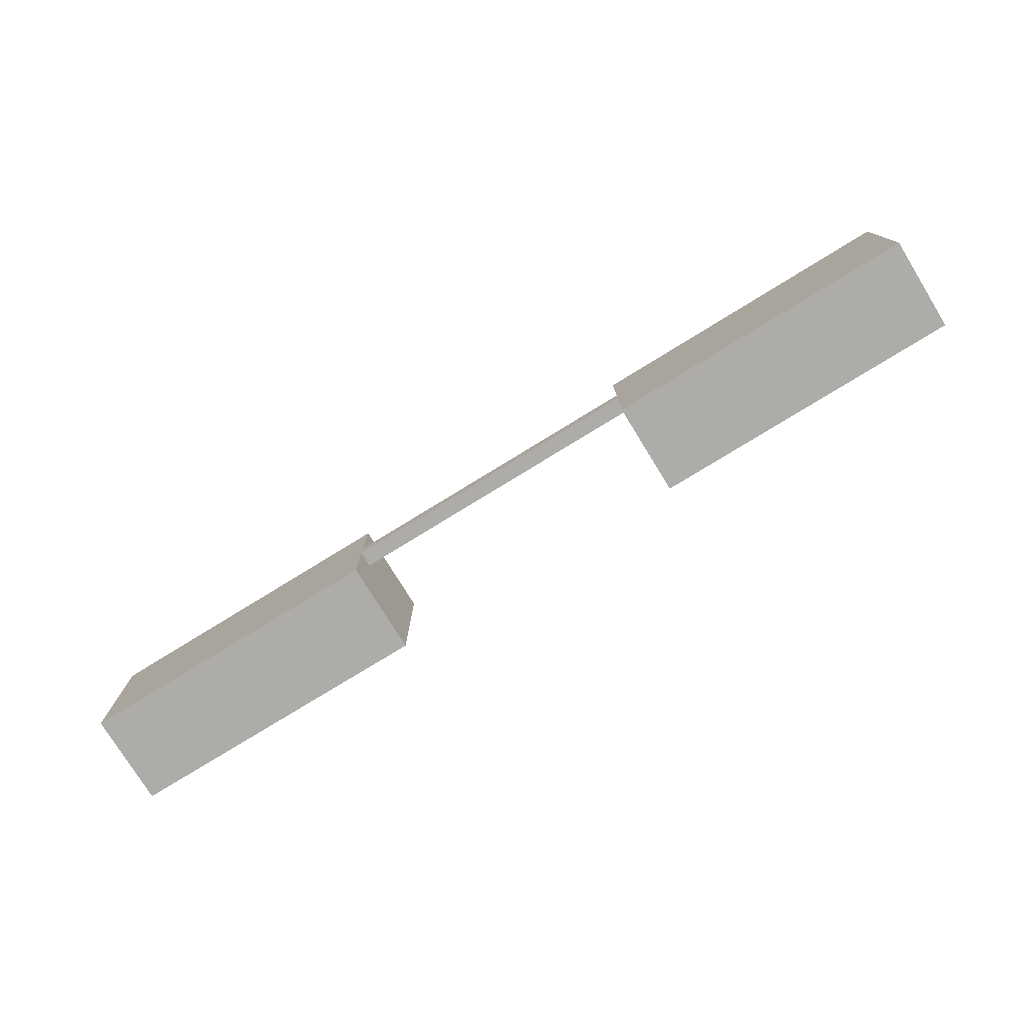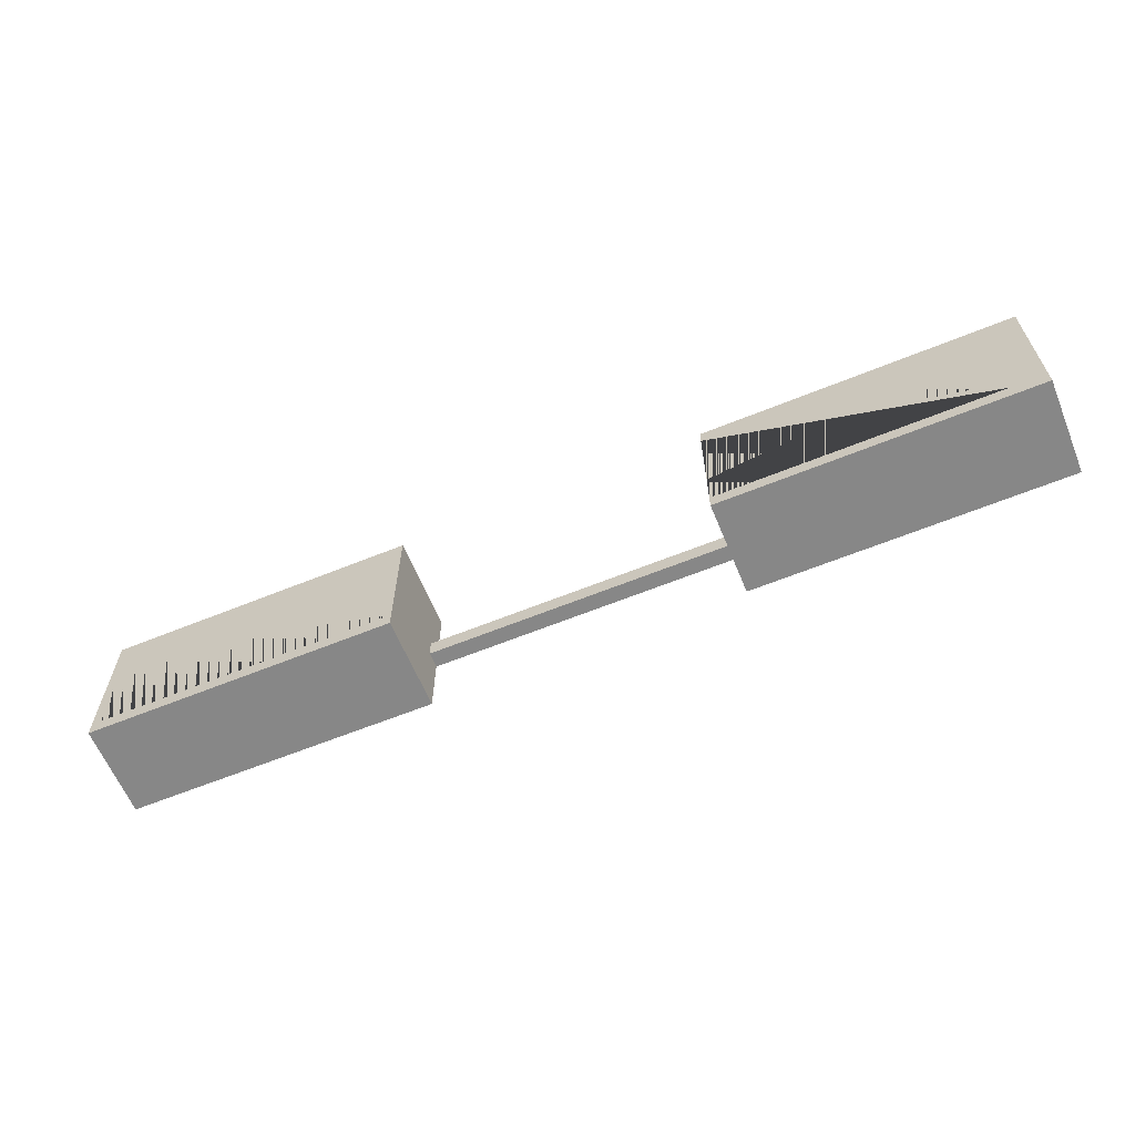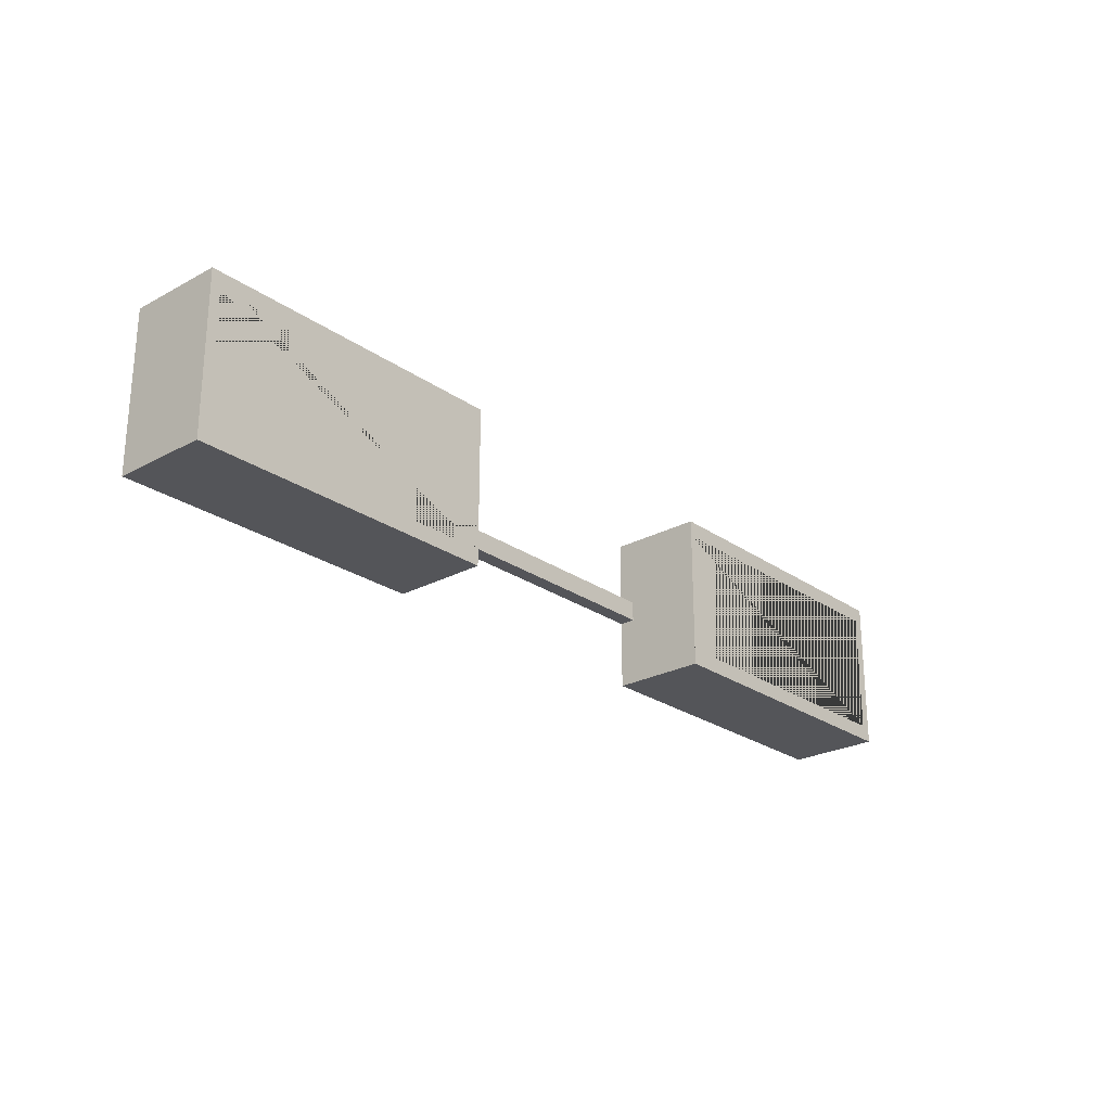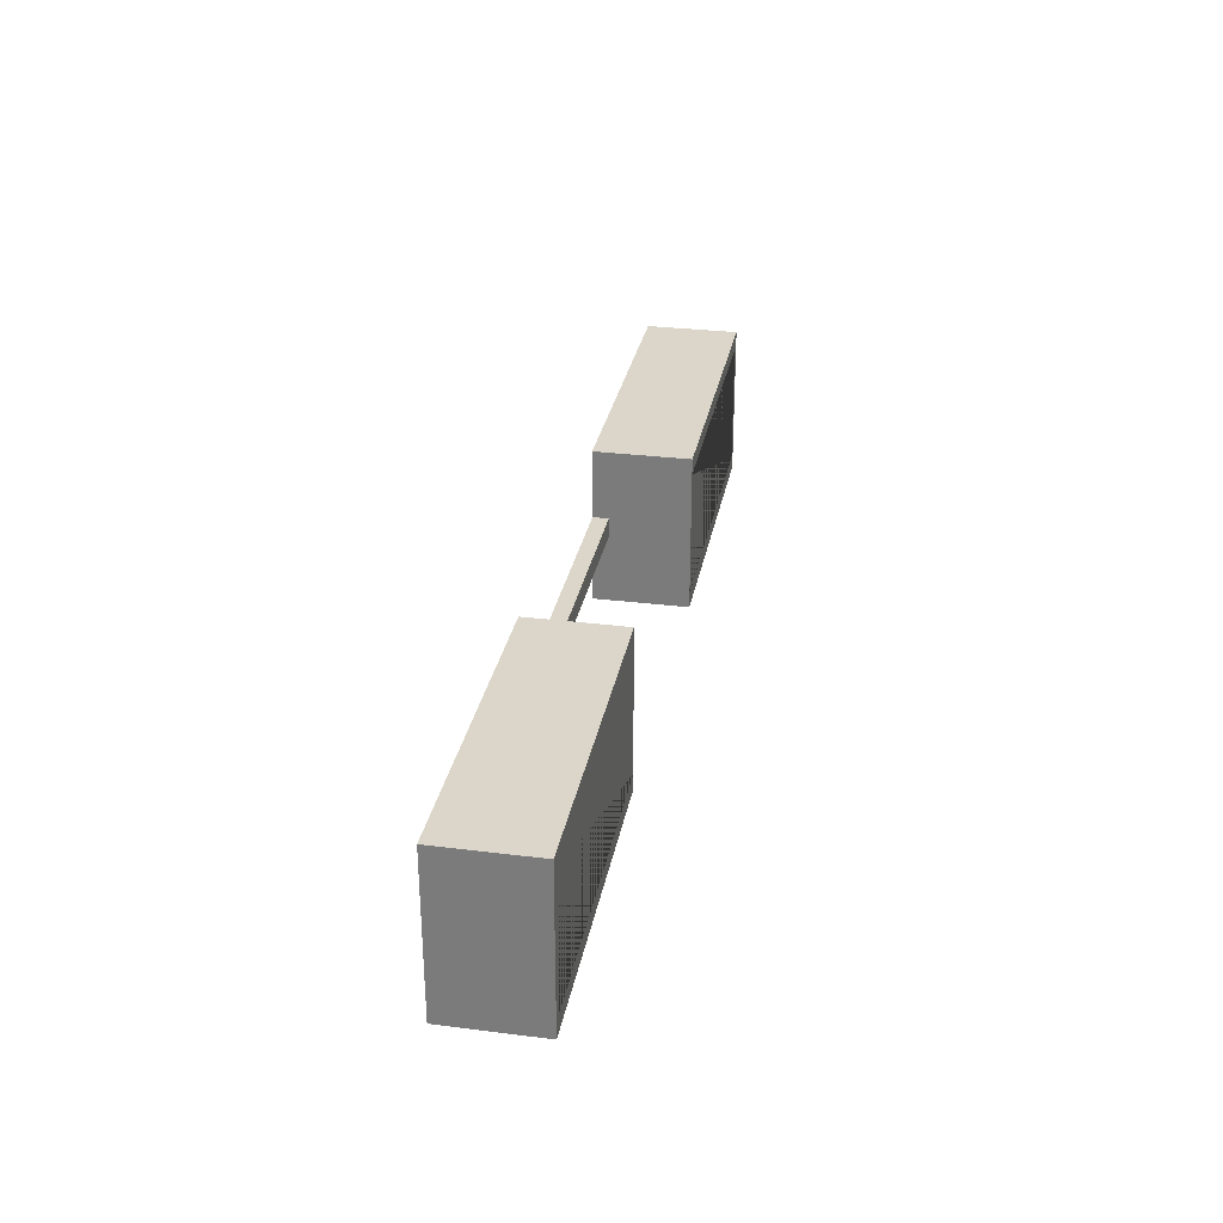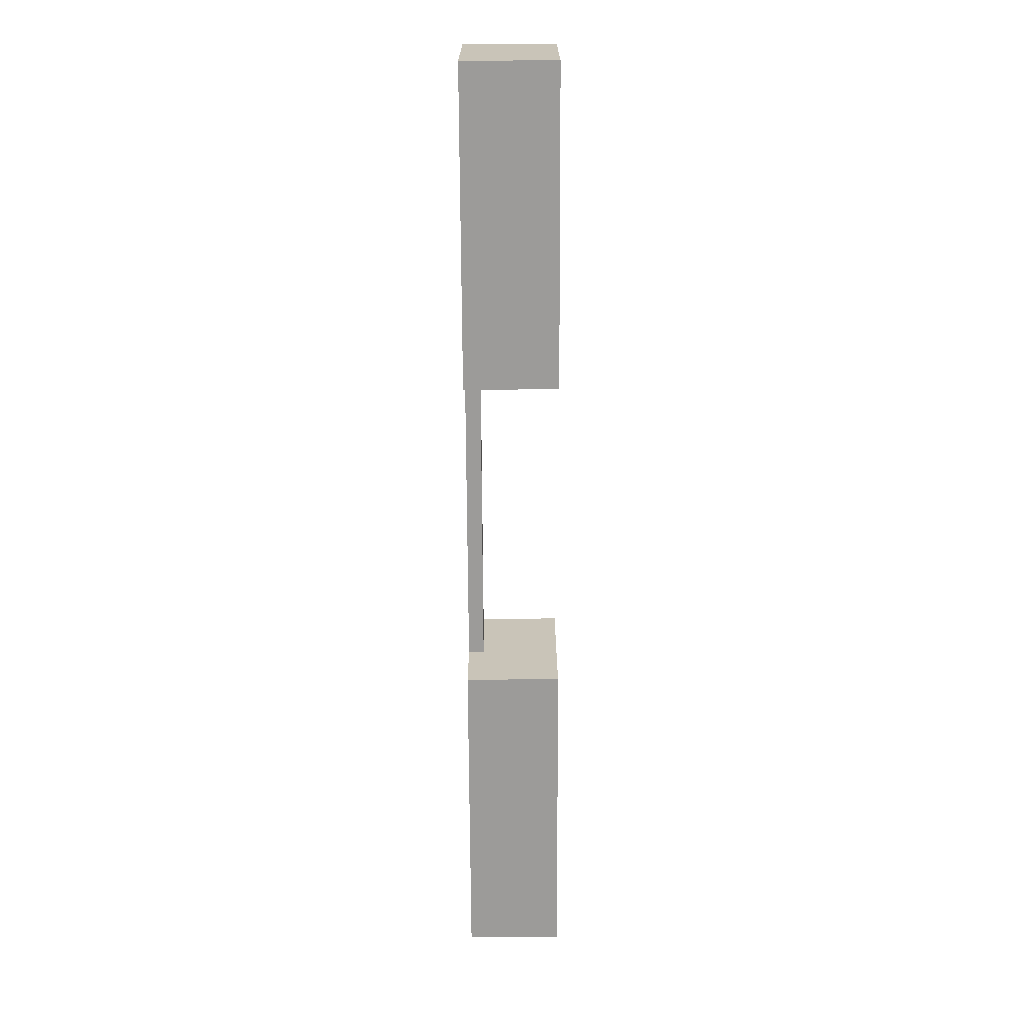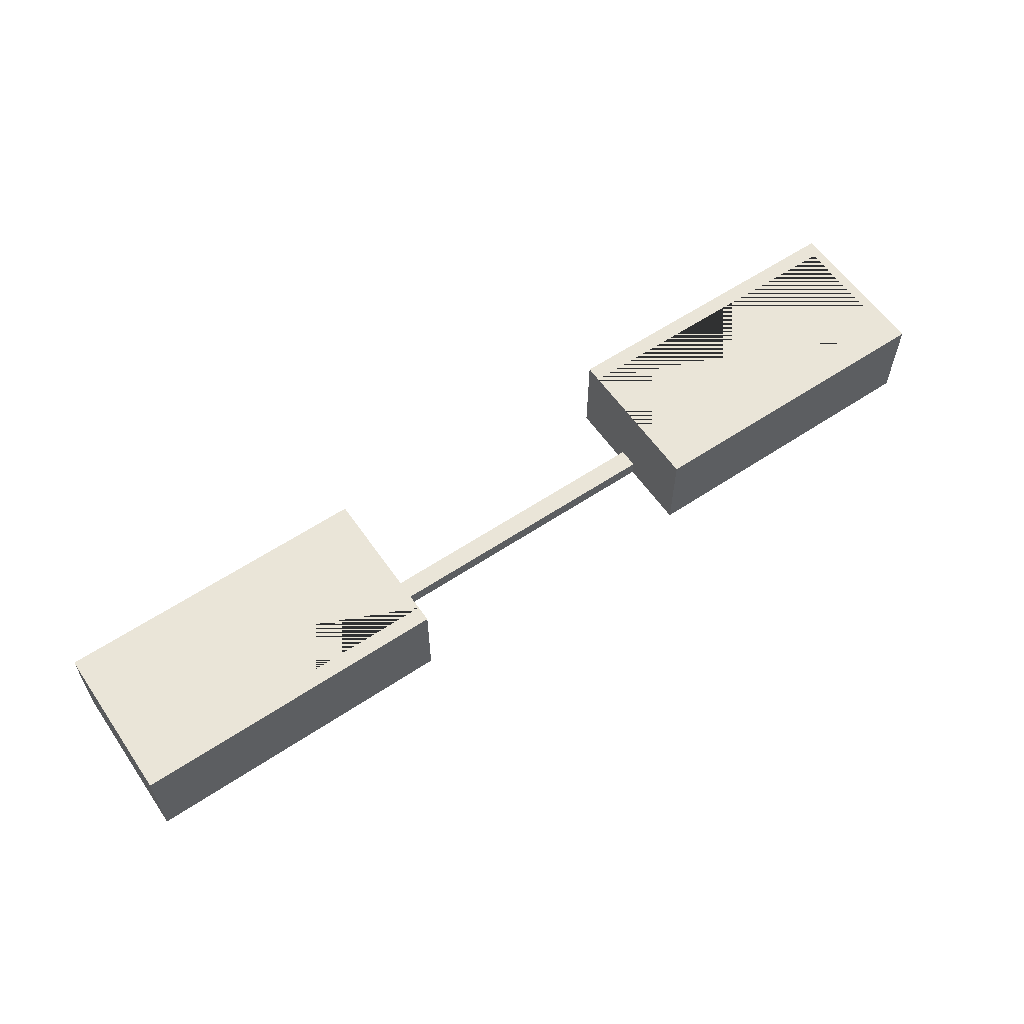
<metadata>
{"format":"obj","ext":"obj","renderer":"f3d","projection":"perspective","resolution":1024,"background":"white","views":[{"elev":-77.0,"azim":-148.4,"up":"+Y"},{"elev":-62.4,"azim":22.4,"up":"+Y"},{"elev":-24.7,"azim":-48.6,"up":"+Y"},{"elev":29.7,"azim":-79.6,"up":"+Y"},{"elev":-69.7,"azim":-89.7,"up":"+Y"},{"elev":59.0,"azim":145.5,"up":"+Z"}]}
</metadata>
<code>
g Mesh1 balance1 Model
v -1 -0.3375 0.55
v -2.938 -0.3375 0.55
v -2.938 0.4625 0.55
v -1 0.4625 0.55
v -1 0.5625 0.55
v -3 0.5625 0.55
v -3 -0.4375 0.55
v -1 -0.4375 0.55
f 1 2 3 4 5 6 7 8
v -2.782 -0.3375 0.2775
v -2.938 -0.3375 0.4002
v -1.135 -0.3375 0.4049
v -1.289 -0.3375 0.2814
v -1.461 -0.3375 0.1823
v -1.645 -0.3375 0.1097
v -1.838 -0.3375 0.06526
v -2.035 -0.3375 0.05
v -2.233 -0.3375 0.06424
v -2.426 -0.3375 0.1077
v -2.61 -0.3375 0.1793
f 9 10 2 1 11 12 13 14 15 16 17 18 19
v -2.782 0.4625 0.2775
v -2.938 0.4625 0.4002
f 9 20 21 10
v -2.61 0.4625 0.1793
f 19 22 20 9
v -2.426 0.4625 0.1077
f 18 23 22 19
v -2.233 0.4625 0.06424
f 17 24 23 18
v -2.035 0.4625 0.05
f 16 25 24 17
v -1.838 0.4625 0.06526
f 15 26 25 16
v -1.645 0.4625 0.1097
f 14 27 26 15
v -1.461 0.4625 0.1823
f 13 28 27 14
v -1.289 0.4625 0.2814
f 12 29 28 13
v -1.135 0.4625 0.4049
f 11 30 29 12
f 1 4 30 11
v -1 0.5625 -0.05
v -1 -0.4375 0.05
v -1 -0.4375 -0.05
f 31 5 4 1 8 32 33
v -3 0.5625 -0.05
f 34 6 5 31
v -3 -0.4375 -0.05
f 35 7 6 34
f 7 35 33 32 8
f 34 31 33 35
f 4 3 21 20 22 23 24 25 26 27 28 29 30
f 21 3 2 10
g Mesh2 balance2 Model
v 1 0.4625 0.55
v 2.938 0.4625 0.55
v 2.938 -0.3375 0.55
v 1 -0.3375 0.55
v 1 -0.4375 0.55
v 3 -0.4375 0.55
v 3 0.5625 0.55
v 1 0.5625 0.55
f 36 37 38 39 40 41 42 43
v 2.782 0.4625 0.2775
v 2.938 0.4625 0.4002
v 1.135 0.4625 0.4049
v 1.289 0.4625 0.2814
v 1.461 0.4625 0.1823
v 1.645 0.4625 0.1097
v 1.838 0.4625 0.06526
v 2.035 0.4625 0.05
v 2.233 0.4625 0.06424
v 2.426 0.4625 0.1077
v 2.61 0.4625 0.1793
f 44 45 37 36 46 47 48 49 50 51 52 53 54
v 2.782 -0.3375 0.2775
v 2.938 -0.3375 0.4002
f 44 55 56 45
v 2.61 -0.3375 0.1793
f 54 57 55 44
v 2.426 -0.3375 0.1077
f 53 58 57 54
v 2.233 -0.3375 0.06424
f 52 59 58 53
v 2.035 -0.3375 0.05
f 51 60 59 52
v 1.838 -0.3375 0.06526
f 50 61 60 51
v 1.645 -0.3375 0.1097
f 49 62 61 50
v 1.461 -0.3375 0.1823
f 48 63 62 49
v 1.289 -0.3375 0.2814
f 47 64 63 48
v 1.135 -0.3375 0.4049
f 46 65 64 47
f 36 39 65 46
v 1 -0.4375 -0.05
v 1 0.5625 0.05
v 1 0.5625 -0.05
f 66 40 39 36 43 67 68
v 3 -0.4375 -0.05
f 69 41 40 66
v 3 0.5625 -0.05
f 70 42 41 69
f 42 70 68 67 43
f 69 66 68 70
f 39 38 56 55 57 58 59 60 61 62 63 64 65
f 56 38 37 45
g Mesh3 Model
v -1 0 0.05
v 1 0 0.05
v 1 0.125 0.05
v -1 0.125 0.05
f 71 72 73 74
v 1 0 -0.05
v -1 0 -0.05
f 75 72 71 76
v 1 0.125 -0.05
f 75 72 73 77
v -1 0.125 -0.05
f 78 74 73 77
f 78 76 71 74
f 76 78 77 75

</code>
